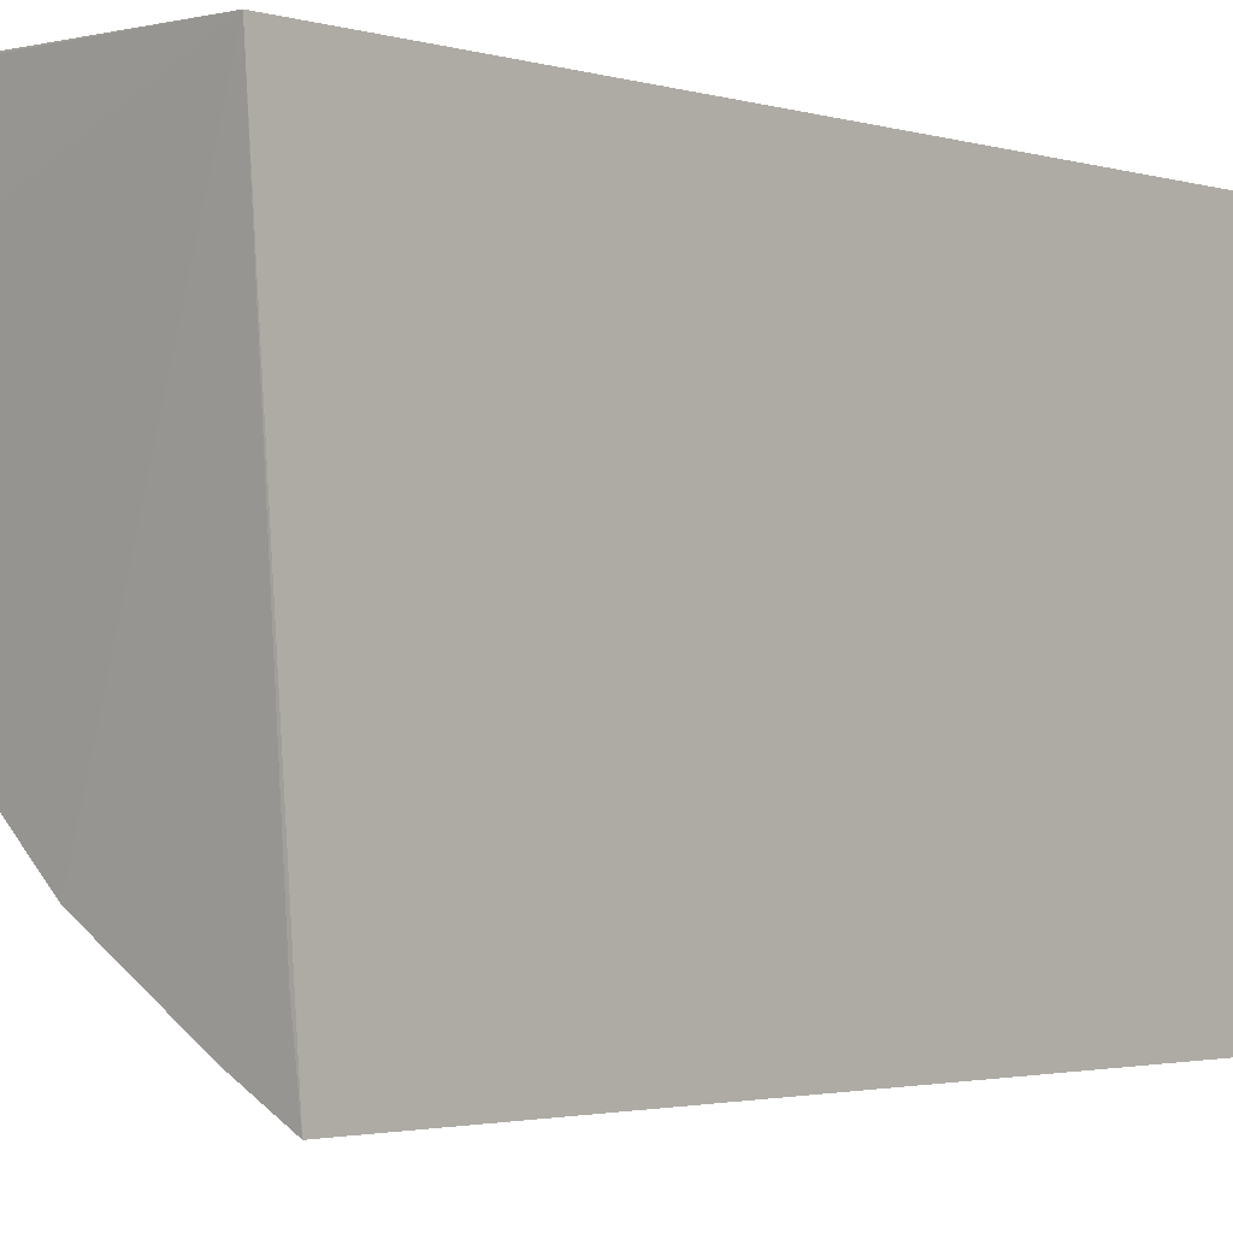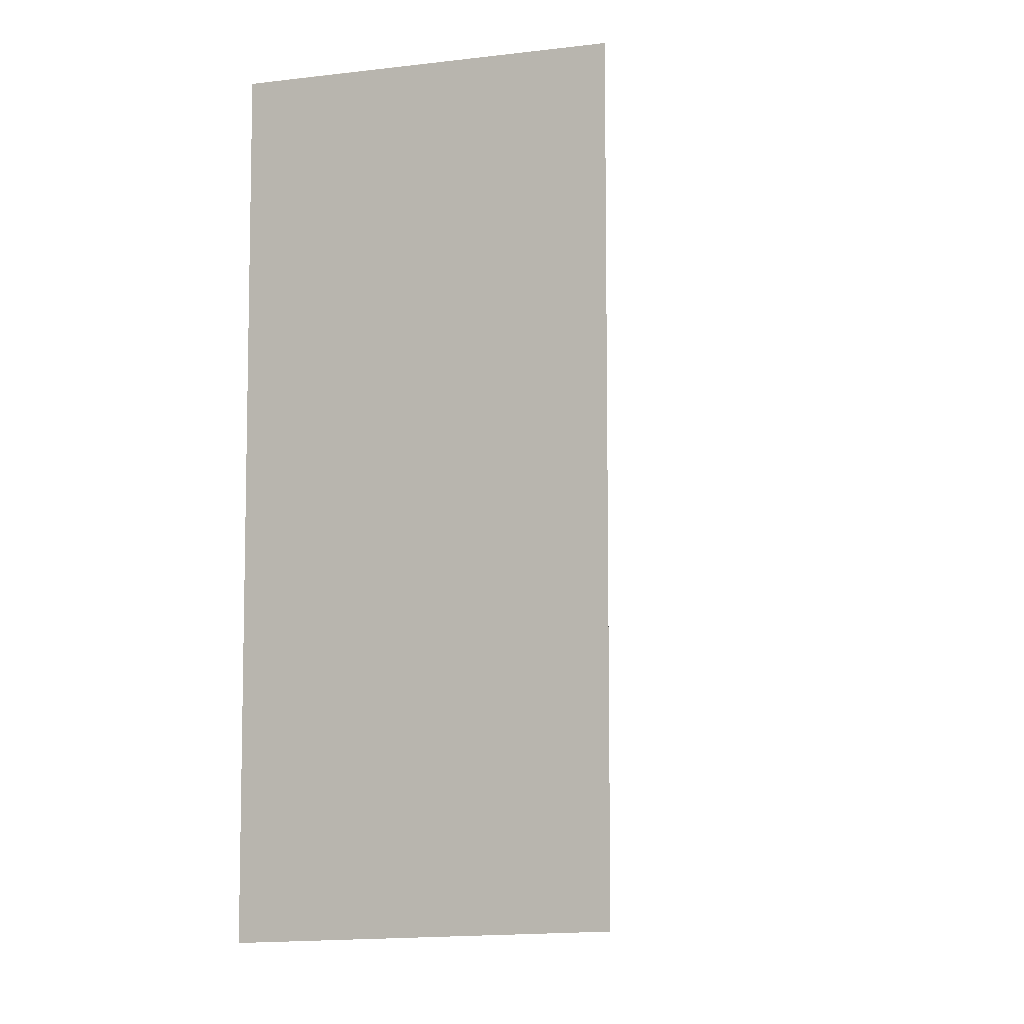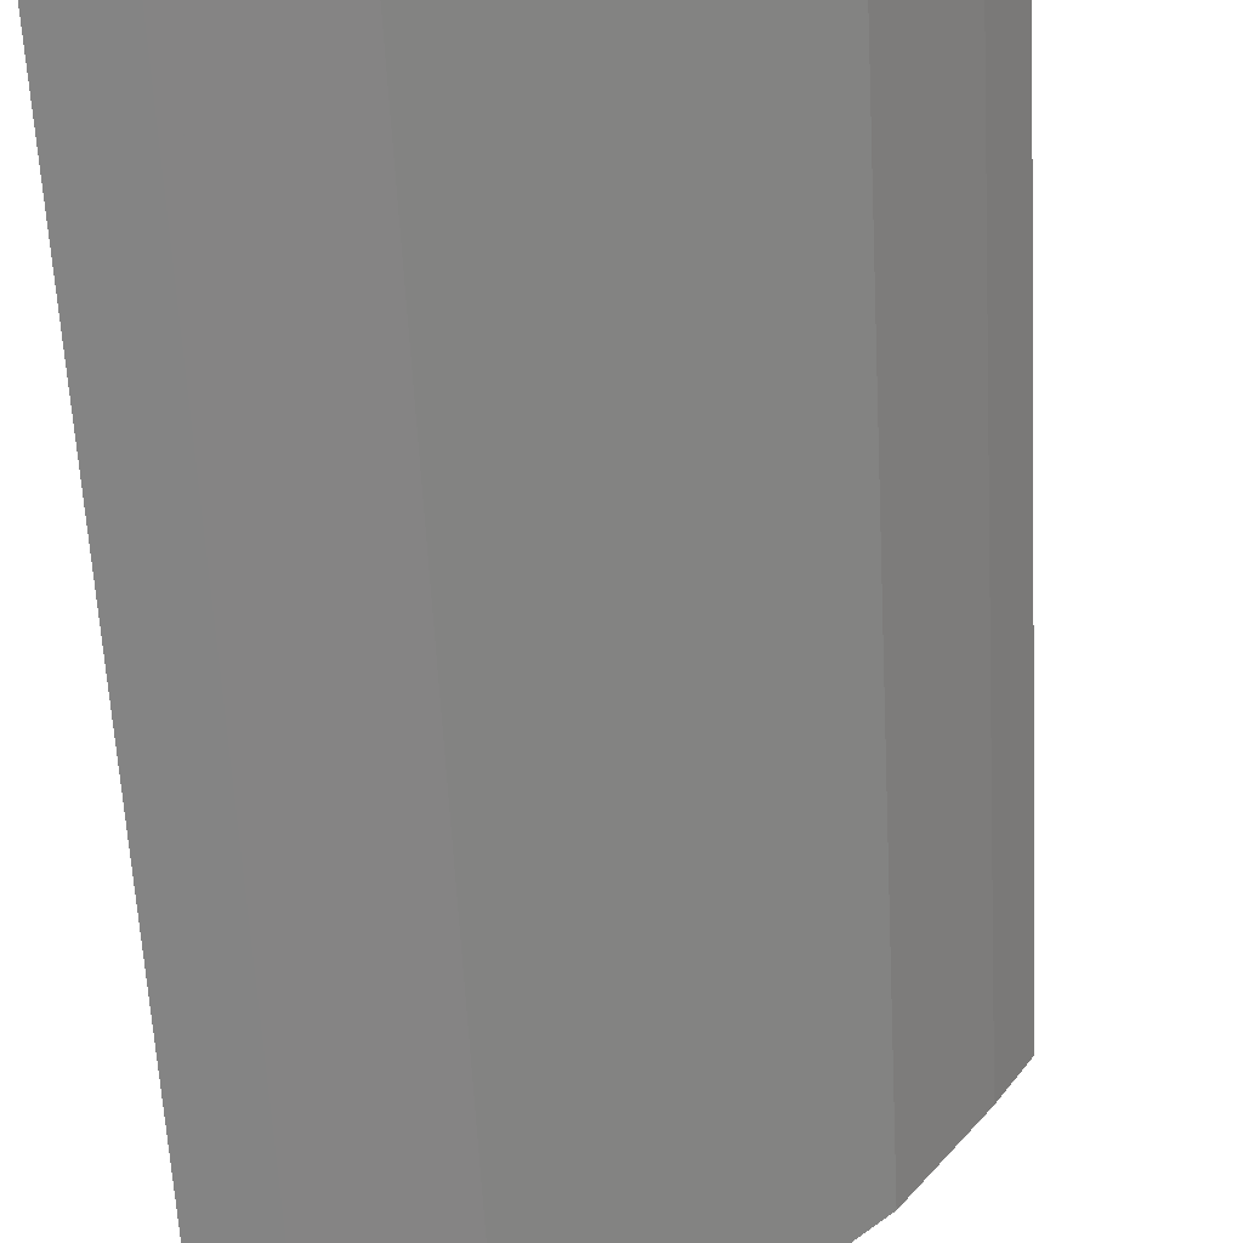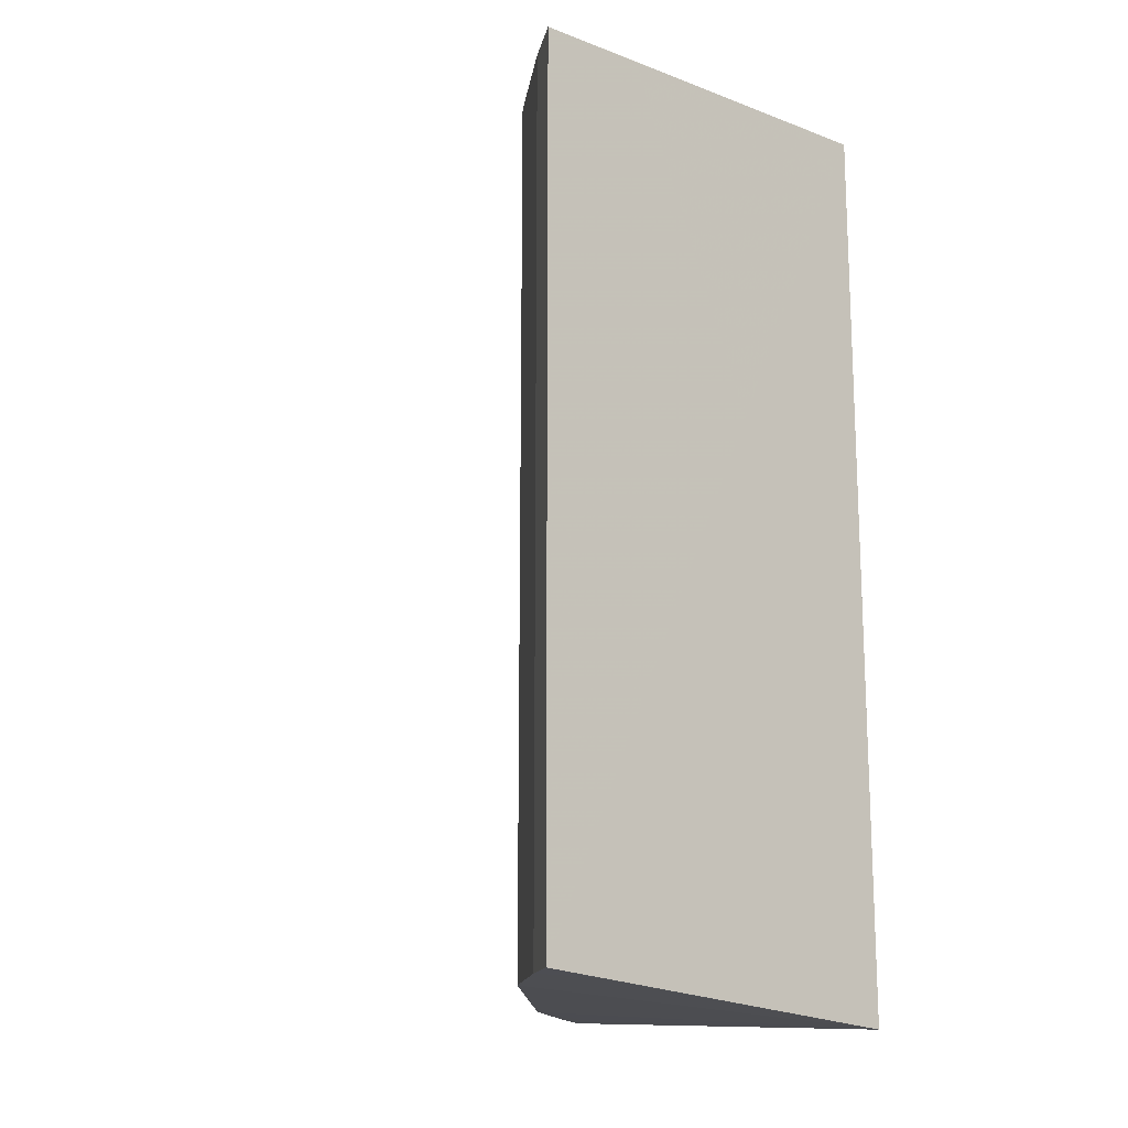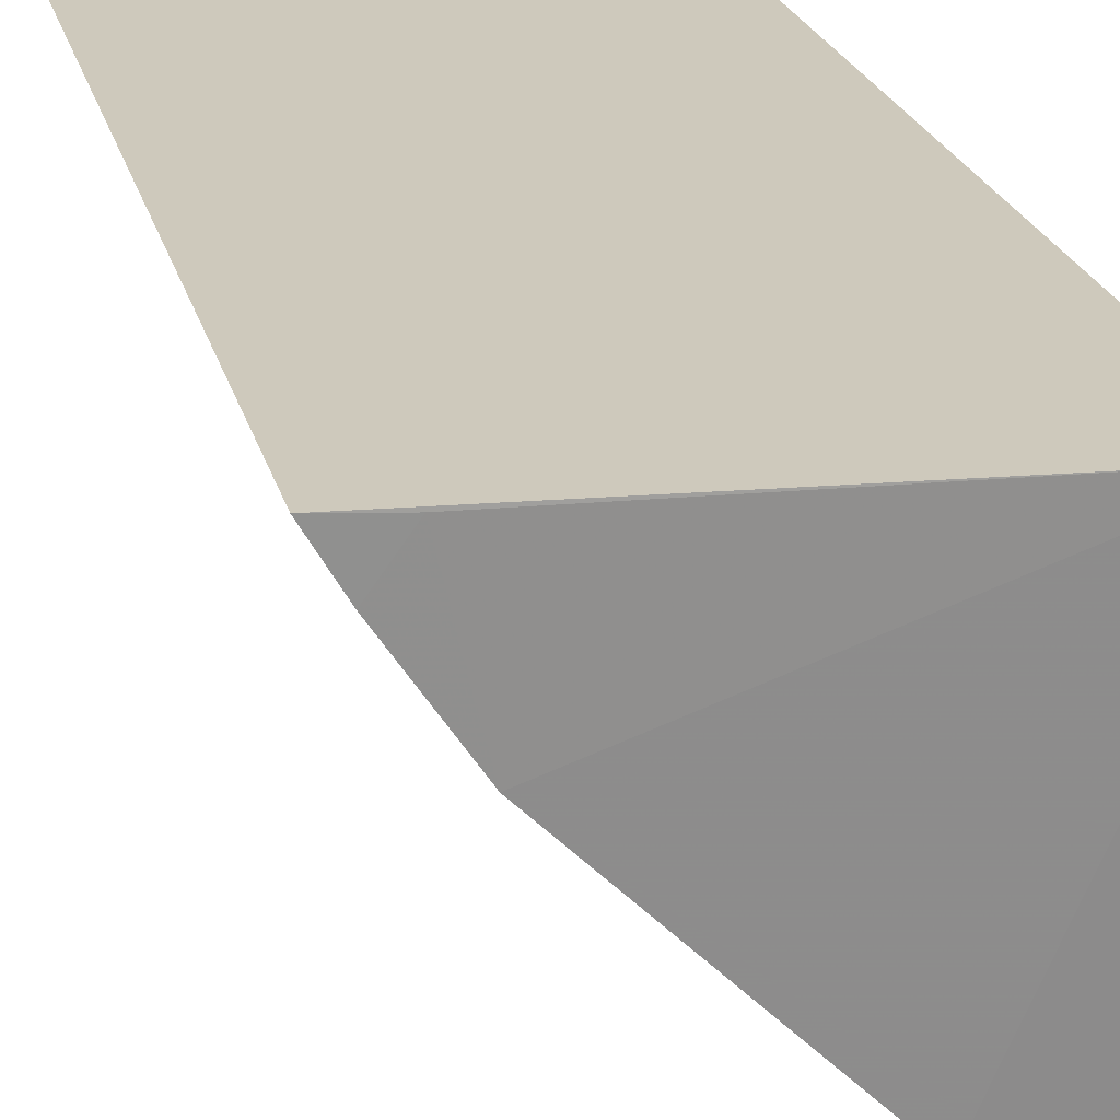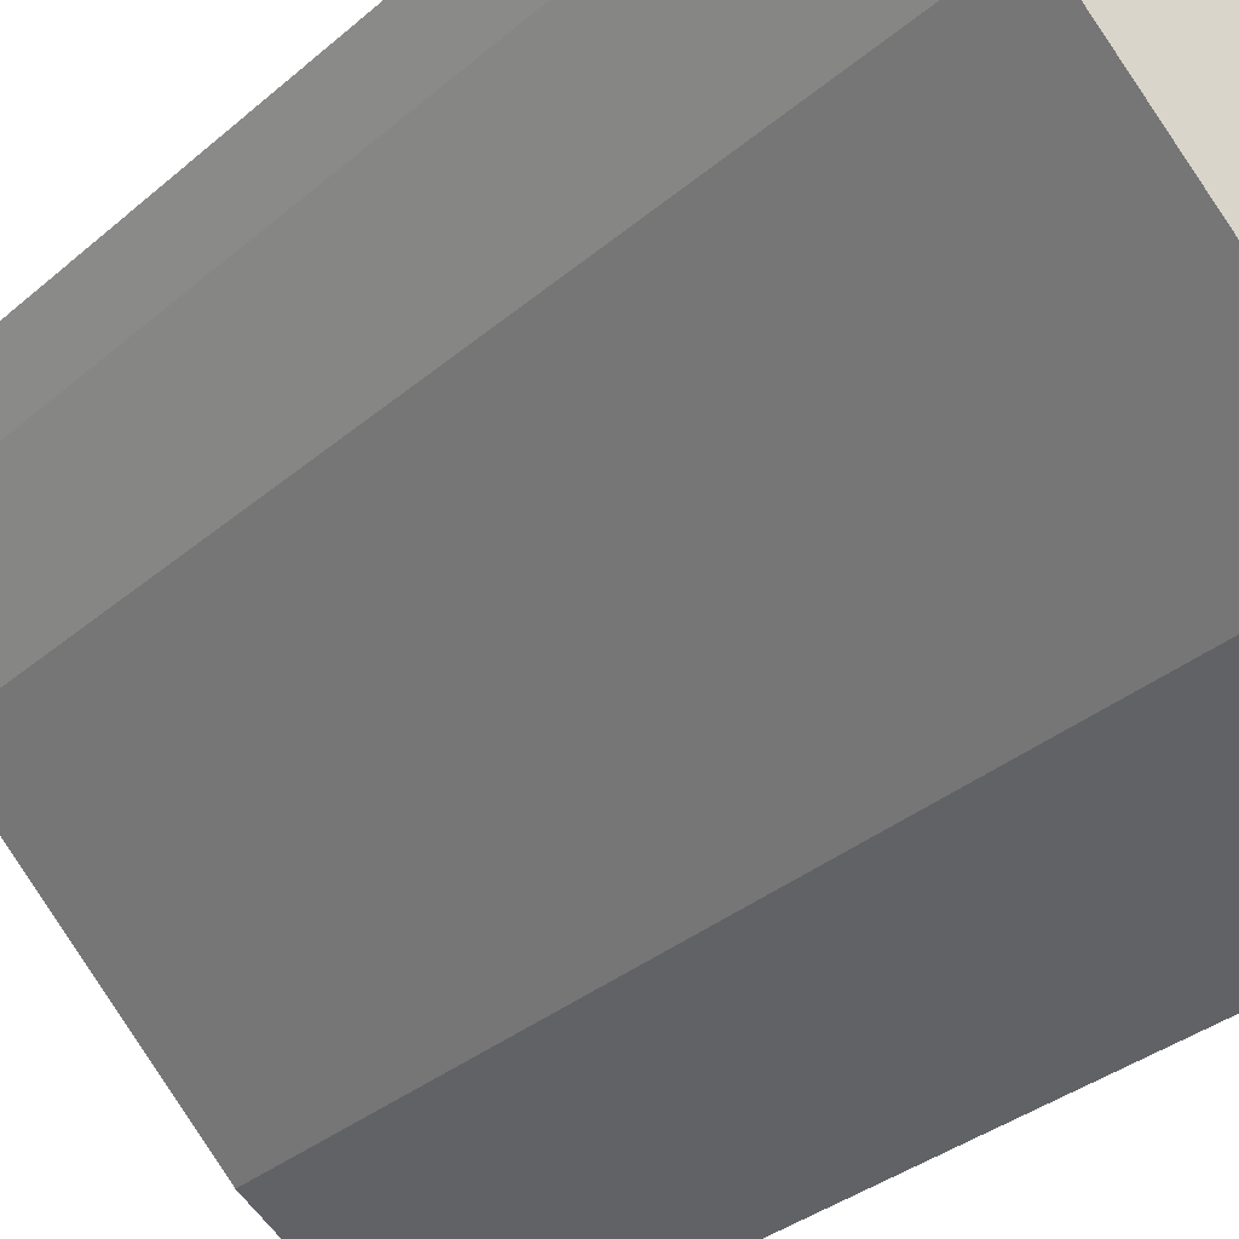
<metadata>
{"format":"obj","ext":"obj","renderer":"f3d","projection":"perspective","resolution":1024,"background":"white","views":[{"elev":-2.1,"azim":-139.5,"up":"+Y"},{"elev":-7.3,"azim":-62.7,"up":"+Z"},{"elev":-58.5,"azim":2.9,"up":"+Y"},{"elev":-16.5,"azim":137.8,"up":"+Z"},{"elev":22.4,"azim":166.7,"up":"+Y"},{"elev":-30.8,"azim":141.3,"up":"+Y"}]}
</metadata>
<code>
v -0.1153 -1.465 0.898
v -0.141 -1.509 0.898
v -0.1153 -1.465 0.051
v -0.5307 -1.469 0.0224
v -0.532 -1.468 0.9267
v -0.5347 -1.885 0.051
v -0.4717 -1.468 0.9229
v -0.4031 -1.801 0.051
v -0.5347 -1.885 0.898
v -0.1994 -1.597 0.051
v -0.5015 -1.831 0.04848
v -0.4031 -1.801 0.898
v -0.4907 -1.859 0.898
v -0.141 -1.509 0.051
v -0.4907 -1.859 0.051
v -0.5317 -1.831 0.04716
v -0.1994 -1.597 0.898
v -0.5321 -1.528 0.9229
v -0.169 -1.468 0.04716
f 1 2 3
f 5 1 3
f 5 3 4
f 6 5 4
f 7 2 1
f 7 1 5
f 9 5 6
f 10 8 4
f 11 4 8
f 12 8 10
f 13 9 6
f 13 8 12
f 14 3 2
f 14 2 10
f 15 11 8
f 15 13 6
f 15 8 13
f 16 6 4
f 16 4 11
f 16 15 6
f 16 11 15
f 17 7 5
f 17 5 12
f 17 2 7
f 17 12 10
f 17 10 2
f 18 13 12
f 18 12 5
f 18 5 9
f 18 9 13
f 19 4 3
f 19 3 14
f 19 14 10
f 19 10 4

</code>
